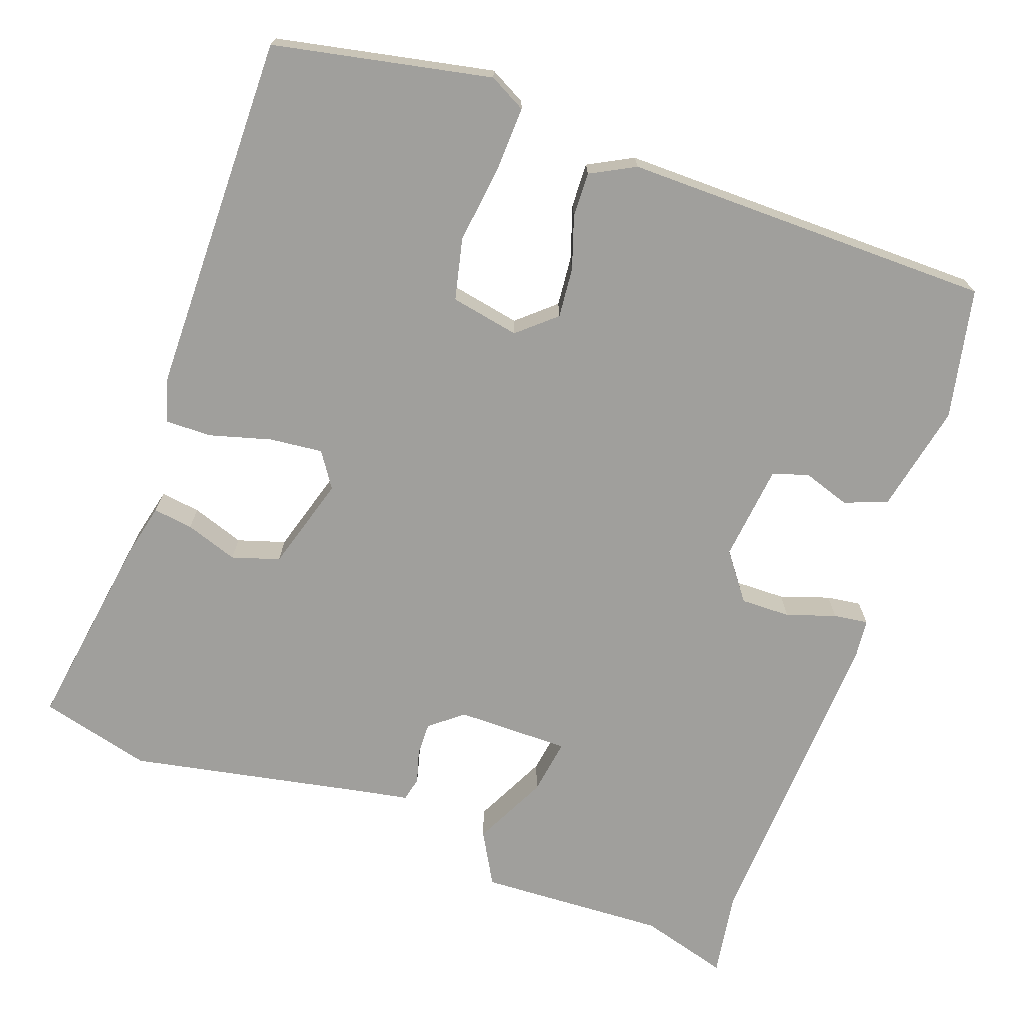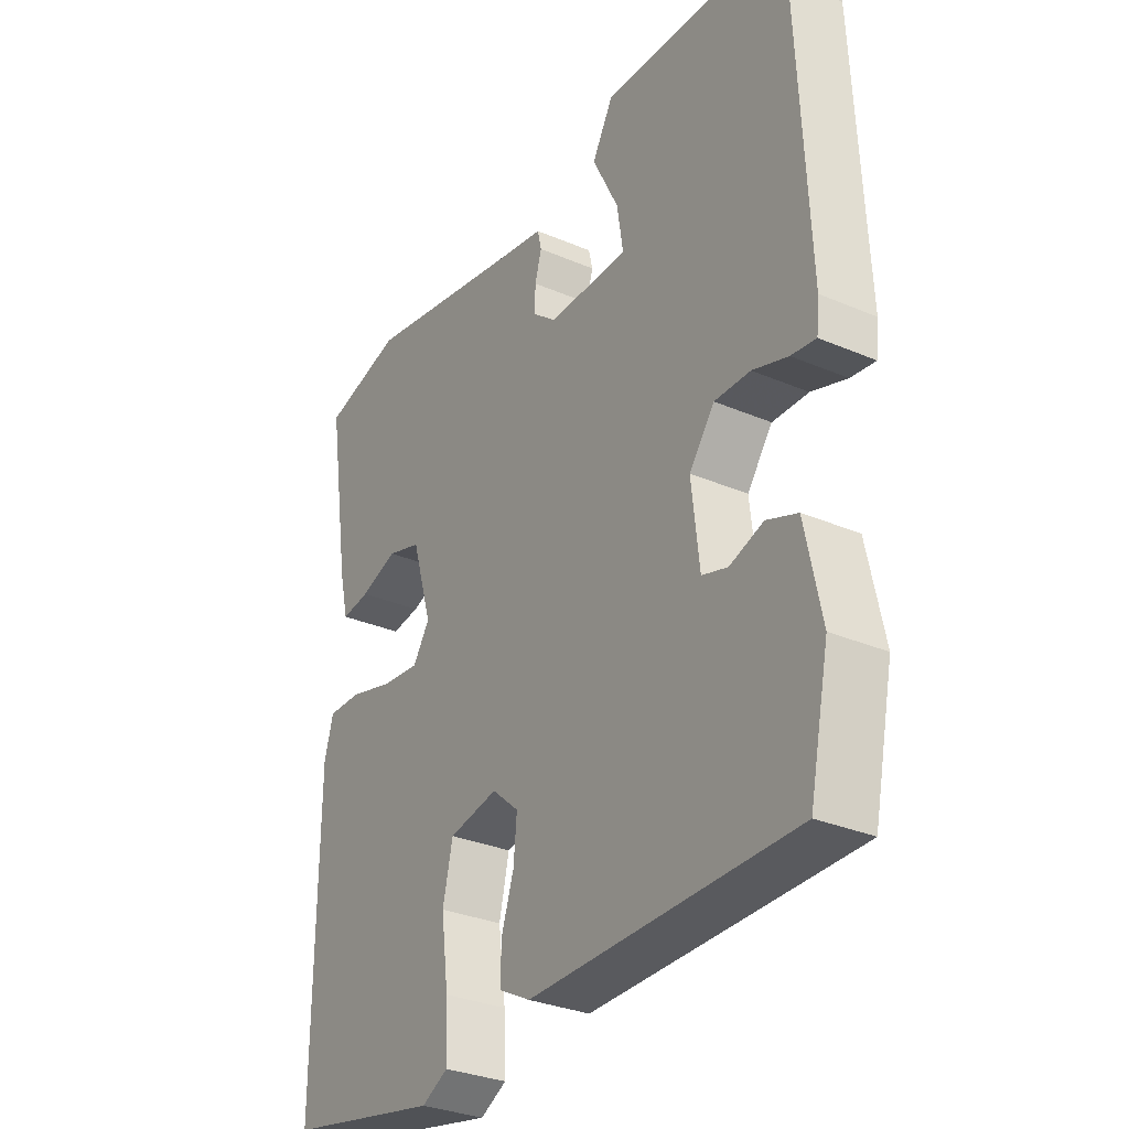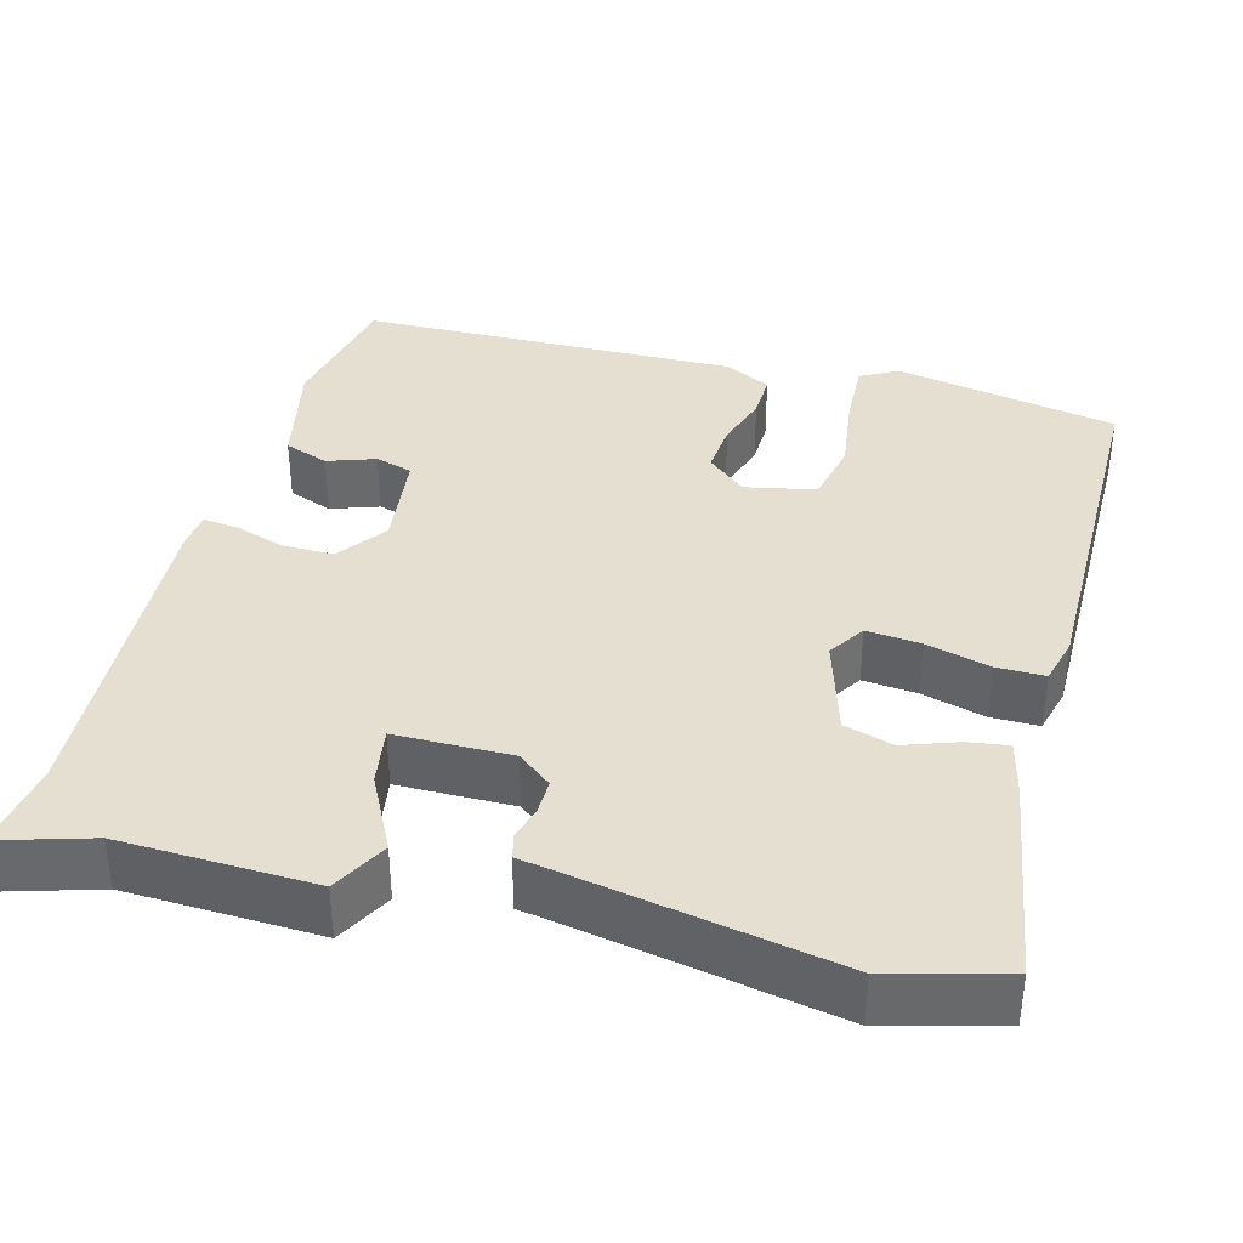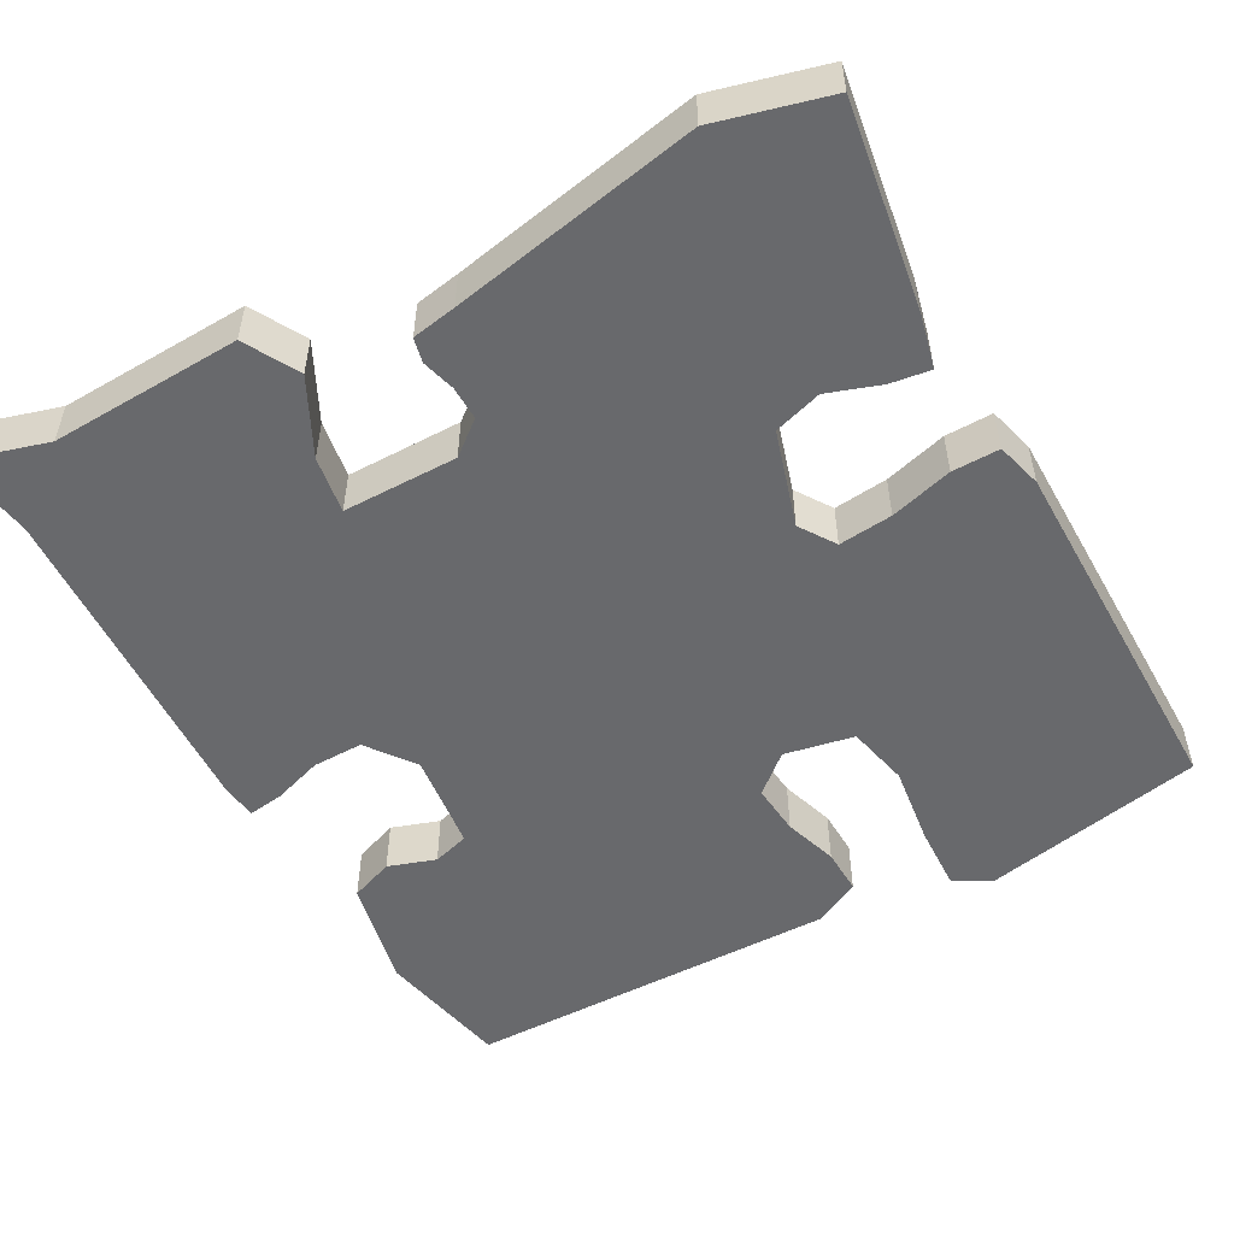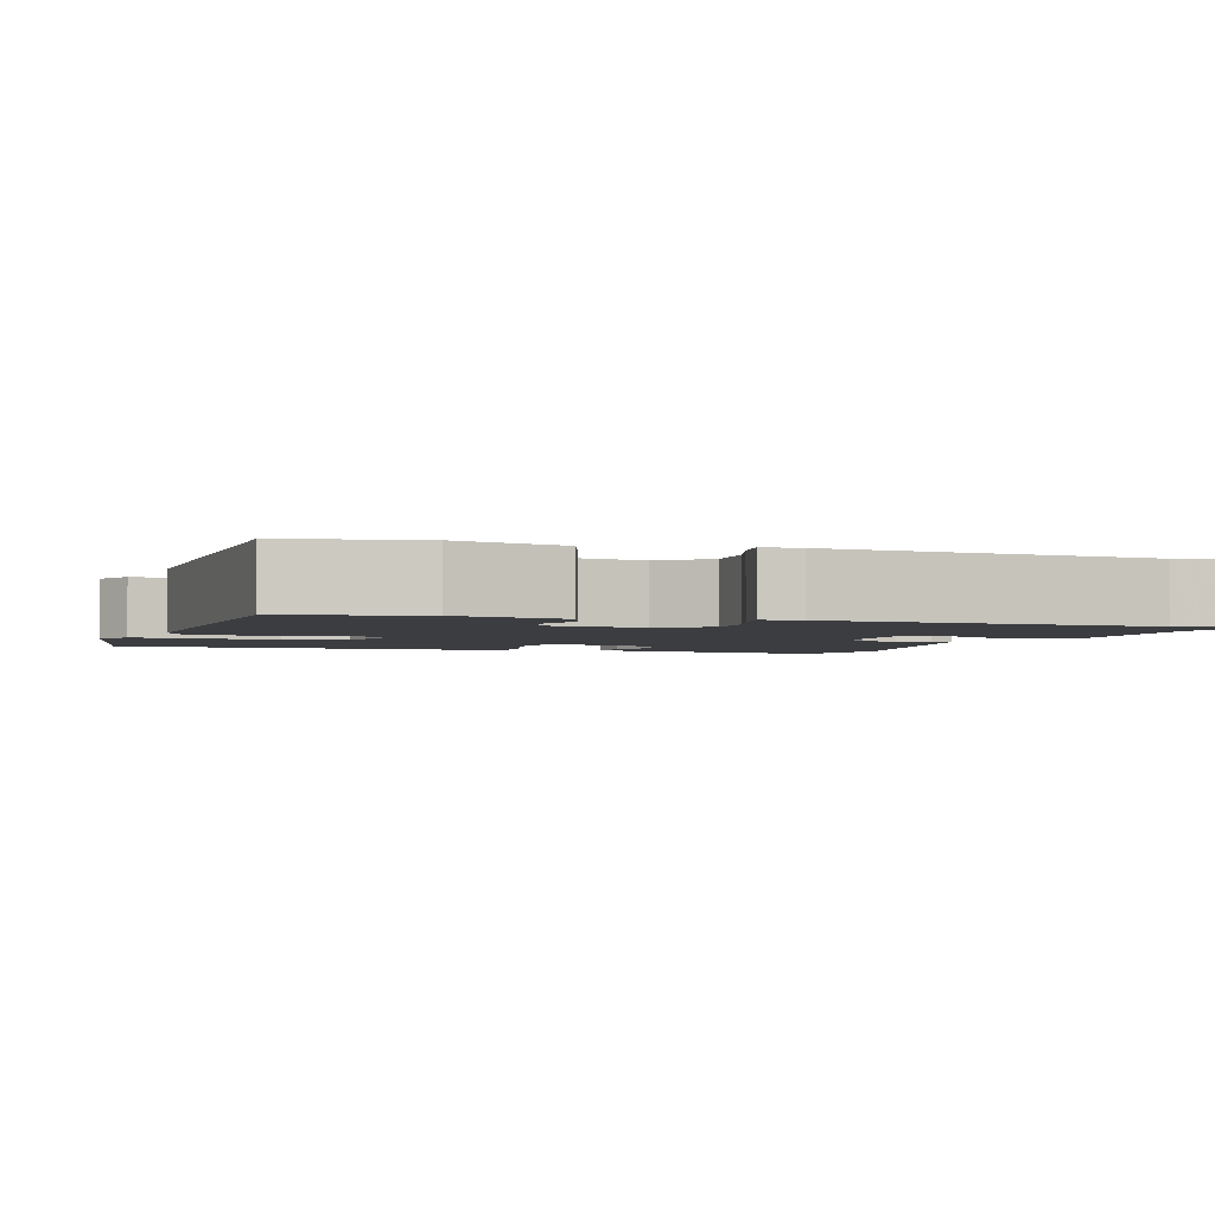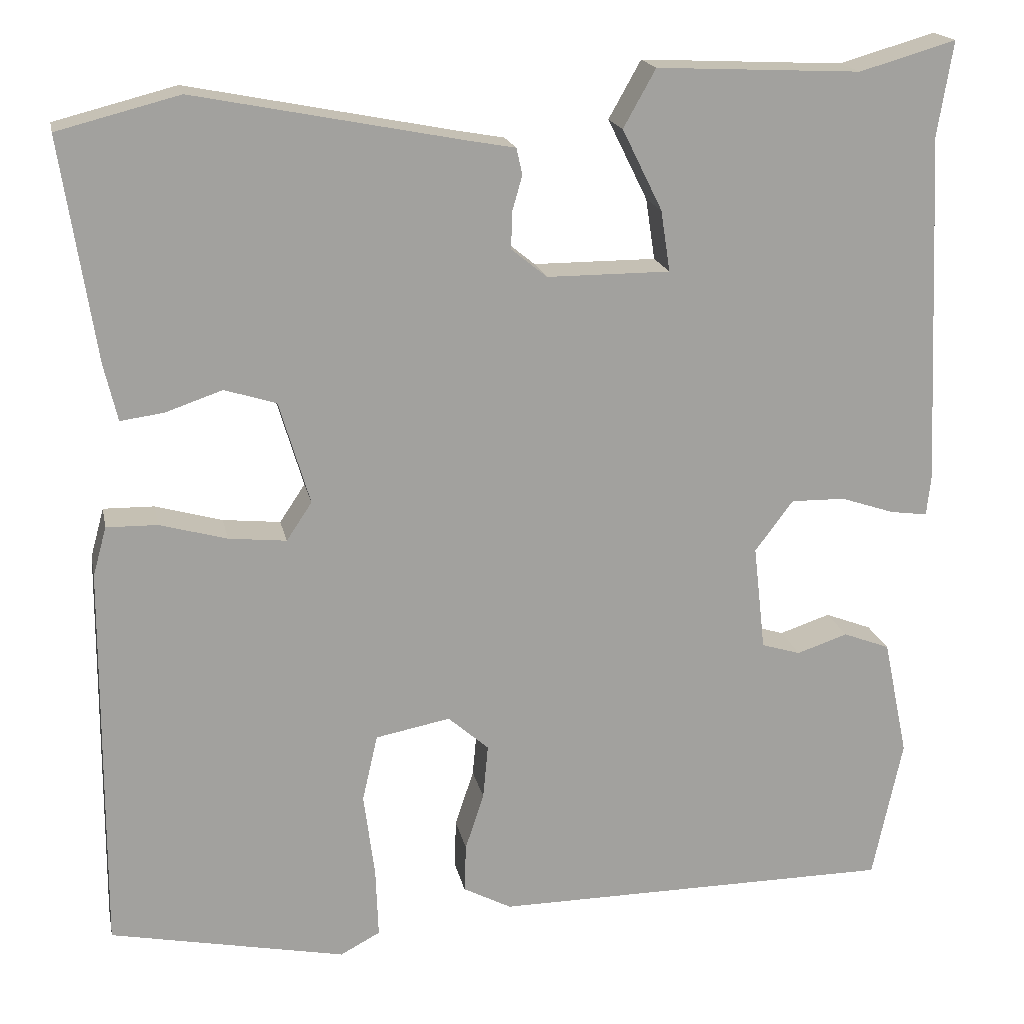
<metadata>
{"format":"obj","ext":"obj","renderer":"f3d","projection":"perspective","resolution":1024,"background":"white","views":[{"elev":-71.2,"azim":160.3,"up":"+Y"},{"elev":-31.0,"azim":-121.5,"up":"+Z"},{"elev":37.4,"azim":14.4,"up":"+Y"},{"elev":-52.8,"azim":28.7,"up":"+Y"},{"elev":-2.7,"azim":-109.2,"up":"+Y"},{"elev":18.2,"azim":168.6,"up":"+Z"}]}
</metadata>
<code>
v -0.46 0.07 -0.484
v -0.495 0.07 -0.317
v -0.466 0.07 -0.178
v -0.411 0.07 -0.157
v -0.351 0.07 -0.177
v -0.305 0.07 -0.163
v -0.291 0.07 -0.039
v -0.336 0.07 0.021
v -0.4 0.07 0.02
v -0.463 0.07 -0.001
v -0.507 0.07 -0.007
v -0.512 0.07 0.041
v -0.493 0.07 0.457
v -0.511 0.07 0.568
v -0.397 0.07 0.535
v -0.156 0.07 0.546
v -0.118 0.07 0.478
v -0.165 0.07 0.383
v -0.176 0.07 0.311
v -0.031 0.07 0.311
v 0.011 0.07 0.345
v 0.01 0.07 0.388
v -0.002 0.07 0.43
v 0.005 0.07 0.461
v 0.061 0.07 0.471
v 0.375 0.07 0.532
v 0.518 0.07 0.495
v 0.478 0.07 0.235
v 0.462 0.07 0.167
v 0.411 0.07 0.174
v 0.344 0.07 0.197
v 0.283 0.07 0.178
v 0.247 0.07 0.057
v 0.277 0.07 0.012
v 0.345 0.07 0.019
v 0.424 0.07 0.041
v 0.484 0.07 0.042
v 0.5 0.07 -0.016
v 0.503 0.07 -0.476
v 0.225 0.07 -0.532
v 0.178 0.07 -0.507
v 0.181 0.07 -0.425
v 0.194 0.07 -0.324
v 0.176 0.07 -0.245
v 0.088 0.07 -0.228
v 0.04 0.07 -0.27
v 0.046 0.07 -0.334
v 0.068 0.07 -0.401
v 0.07 0.07 -0.458
v 0.013 0.07 -0.488
v -0.46 0 -0.484
v -0.495 0 -0.317
v -0.466 0 -0.178
v -0.411 0 -0.157
v -0.351 0 -0.177
v -0.305 0 -0.163
v -0.291 0 -0.039
v -0.336 0 0.021
v -0.4 0 0.02
v -0.463 0 -0.001
v -0.507 0 -0.007
v -0.512 0 0.041
v -0.493 0 0.457
v -0.511 0 0.568
v -0.397 0 0.535
v -0.156 0 0.546
v -0.118 0 0.478
v -0.165 0 0.383
v -0.176 0 0.311
v -0.031 0 0.311
v 0.011 0 0.345
v 0.01 0 0.388
v -0.002 0 0.43
v 0.005 0 0.461
v 0.061 0 0.471
v 0.375 0 0.532
v 0.518 0 0.495
v 0.478 0 0.235
v 0.462 0 0.167
v 0.411 0 0.174
v 0.344 0 0.197
v 0.283 0 0.178
v 0.247 0 0.057
v 0.277 0 0.012
v 0.345 0 0.019
v 0.424 0 0.041
v 0.484 0 0.042
v 0.5 0 -0.016
v 0.503 0 -0.476
v 0.225 0 -0.532
v 0.178 0 -0.507
v 0.181 0 -0.425
v 0.194 0 -0.324
v 0.176 0 -0.245
v 0.088 0 -0.228
v 0.04 0 -0.27
v 0.046 0 -0.334
v 0.068 0 -0.401
v 0.07 0 -0.458
v 0.013 0 -0.488
f 47 48 49 50
f 46 47 50 1
f 45 46 1 2
f 40 41 42 43
f 38 39 40 43
f 38 43 44
f 35 36 37 38
f 34 35 38 44
f 33 34 44 45
f 28 29 30 31
f 26 27 28 31
f 25 26 31 32
f 22 23 24 25
f 21 22 25 32
f 20 21 32 33
f 15 16 17 18
f 13 14 15 18
f 13 18 19
f 12 13 19
f 9 10 11 12
f 8 9 12 19
f 7 8 19 20
f 2 3 4 5
f 2 5 6
f 45 2 6
f 20 33 45
f 6 7 20 45
f 100 99 98 97
f 51 100 97 96
f 52 51 96 95
f 93 92 91 90
f 93 90 89 88
f 94 93 88
f 88 87 86 85
f 94 88 85 84
f 95 94 84 83
f 81 80 79 78
f 81 78 77 76
f 82 81 76 75
f 75 74 73 72
f 82 75 72 71
f 83 82 71 70
f 68 67 66 65
f 68 65 64 63
f 69 68 63
f 69 63 62
f 62 61 60 59
f 69 62 59 58
f 70 69 58 57
f 55 54 53 52
f 56 55 52
f 56 52 95
f 95 83 70
f 95 70 57 56
f 1 51 52 2
f 2 52 53 3
f 3 53 54 4
f 4 54 55 5
f 5 55 56 6
f 6 56 57 7
f 7 57 58 8
f 8 58 59 9
f 9 59 60 10
f 10 60 61 11
f 11 61 62 12
f 12 62 63 13
f 13 63 64 14
f 14 64 65 15
f 15 65 66 16
f 16 66 67 17
f 17 67 68 18
f 18 68 69 19
f 19 69 70 20
f 20 70 71 21
f 21 71 72 22
f 22 72 73 23
f 23 73 74 24
f 24 74 75 25
f 25 75 76 26
f 26 76 77 27
f 27 77 78 28
f 28 78 79 29
f 29 79 80 30
f 30 80 81 31
f 31 81 82 32
f 32 82 83 33
f 33 83 84 34
f 34 84 85 35
f 35 85 86 36
f 36 86 87 37
f 37 87 88 38
f 38 88 89 39
f 39 89 90 40
f 40 90 91 41
f 41 91 92 42
f 42 92 93 43
f 43 93 94 44
f 44 94 95 45
f 45 95 96 46
f 46 96 97 47
f 47 97 98 48
f 48 98 99 49
f 49 99 100 50
f 50 100 51 1

</code>
